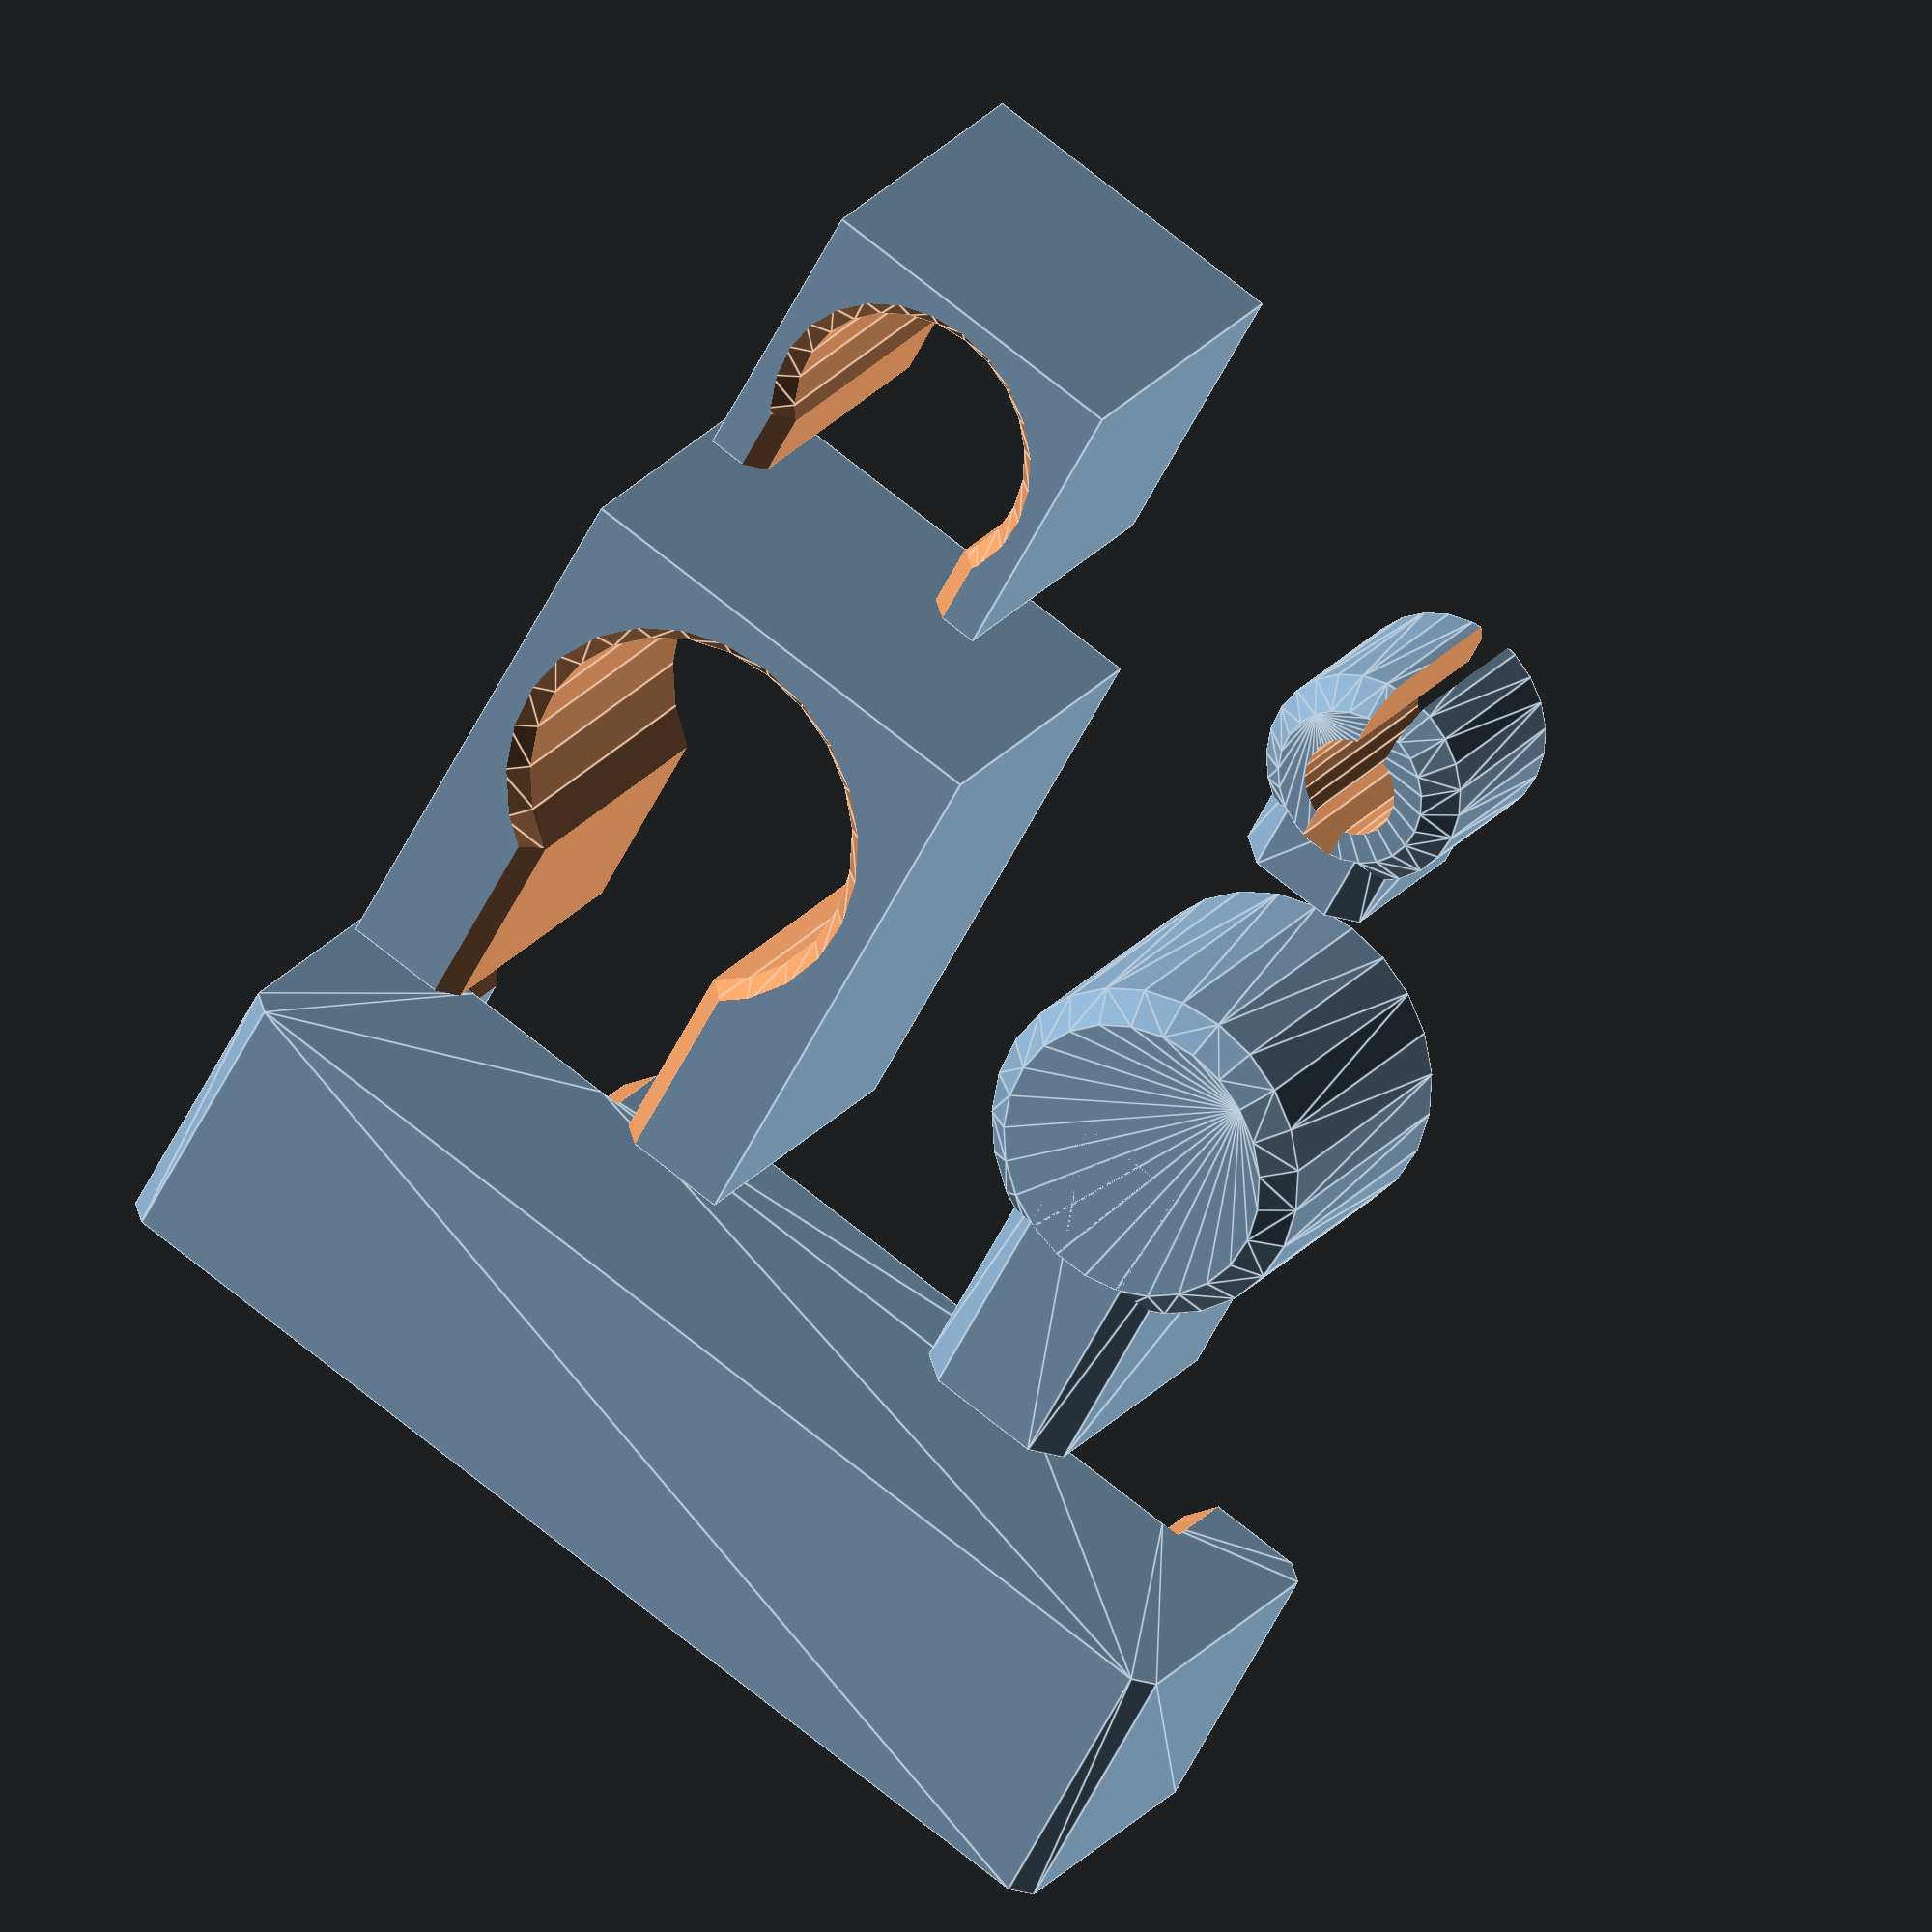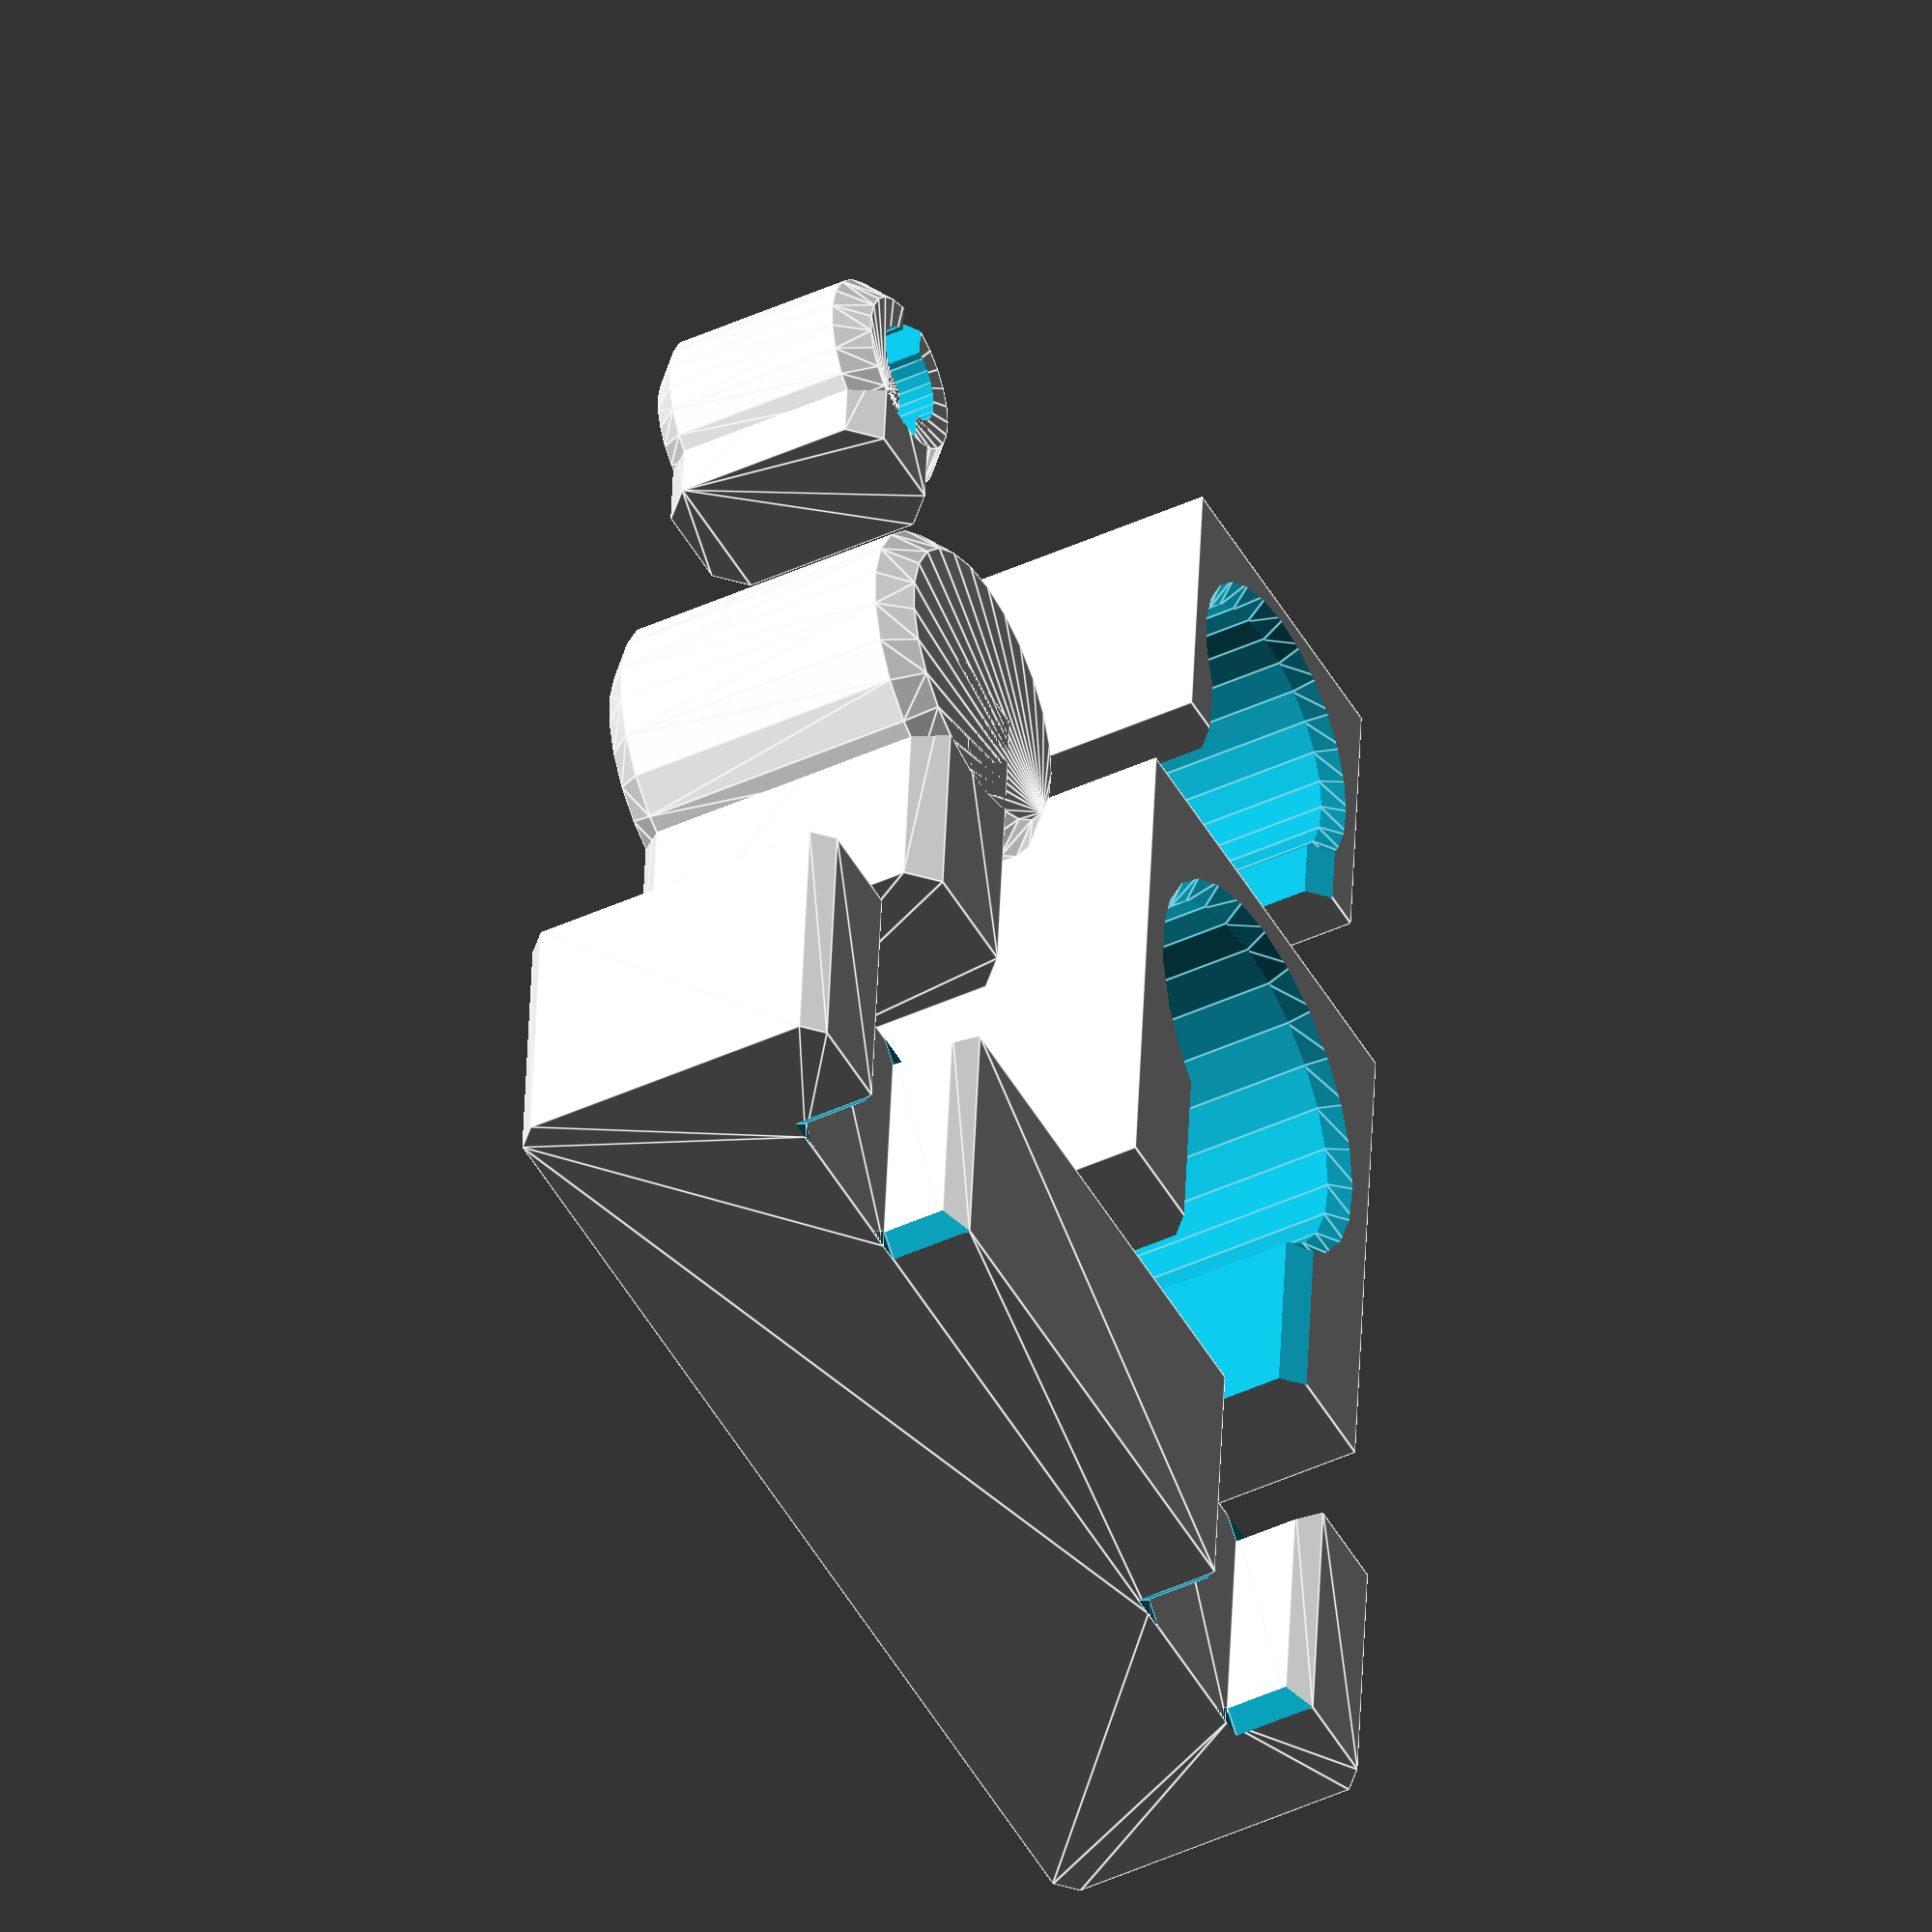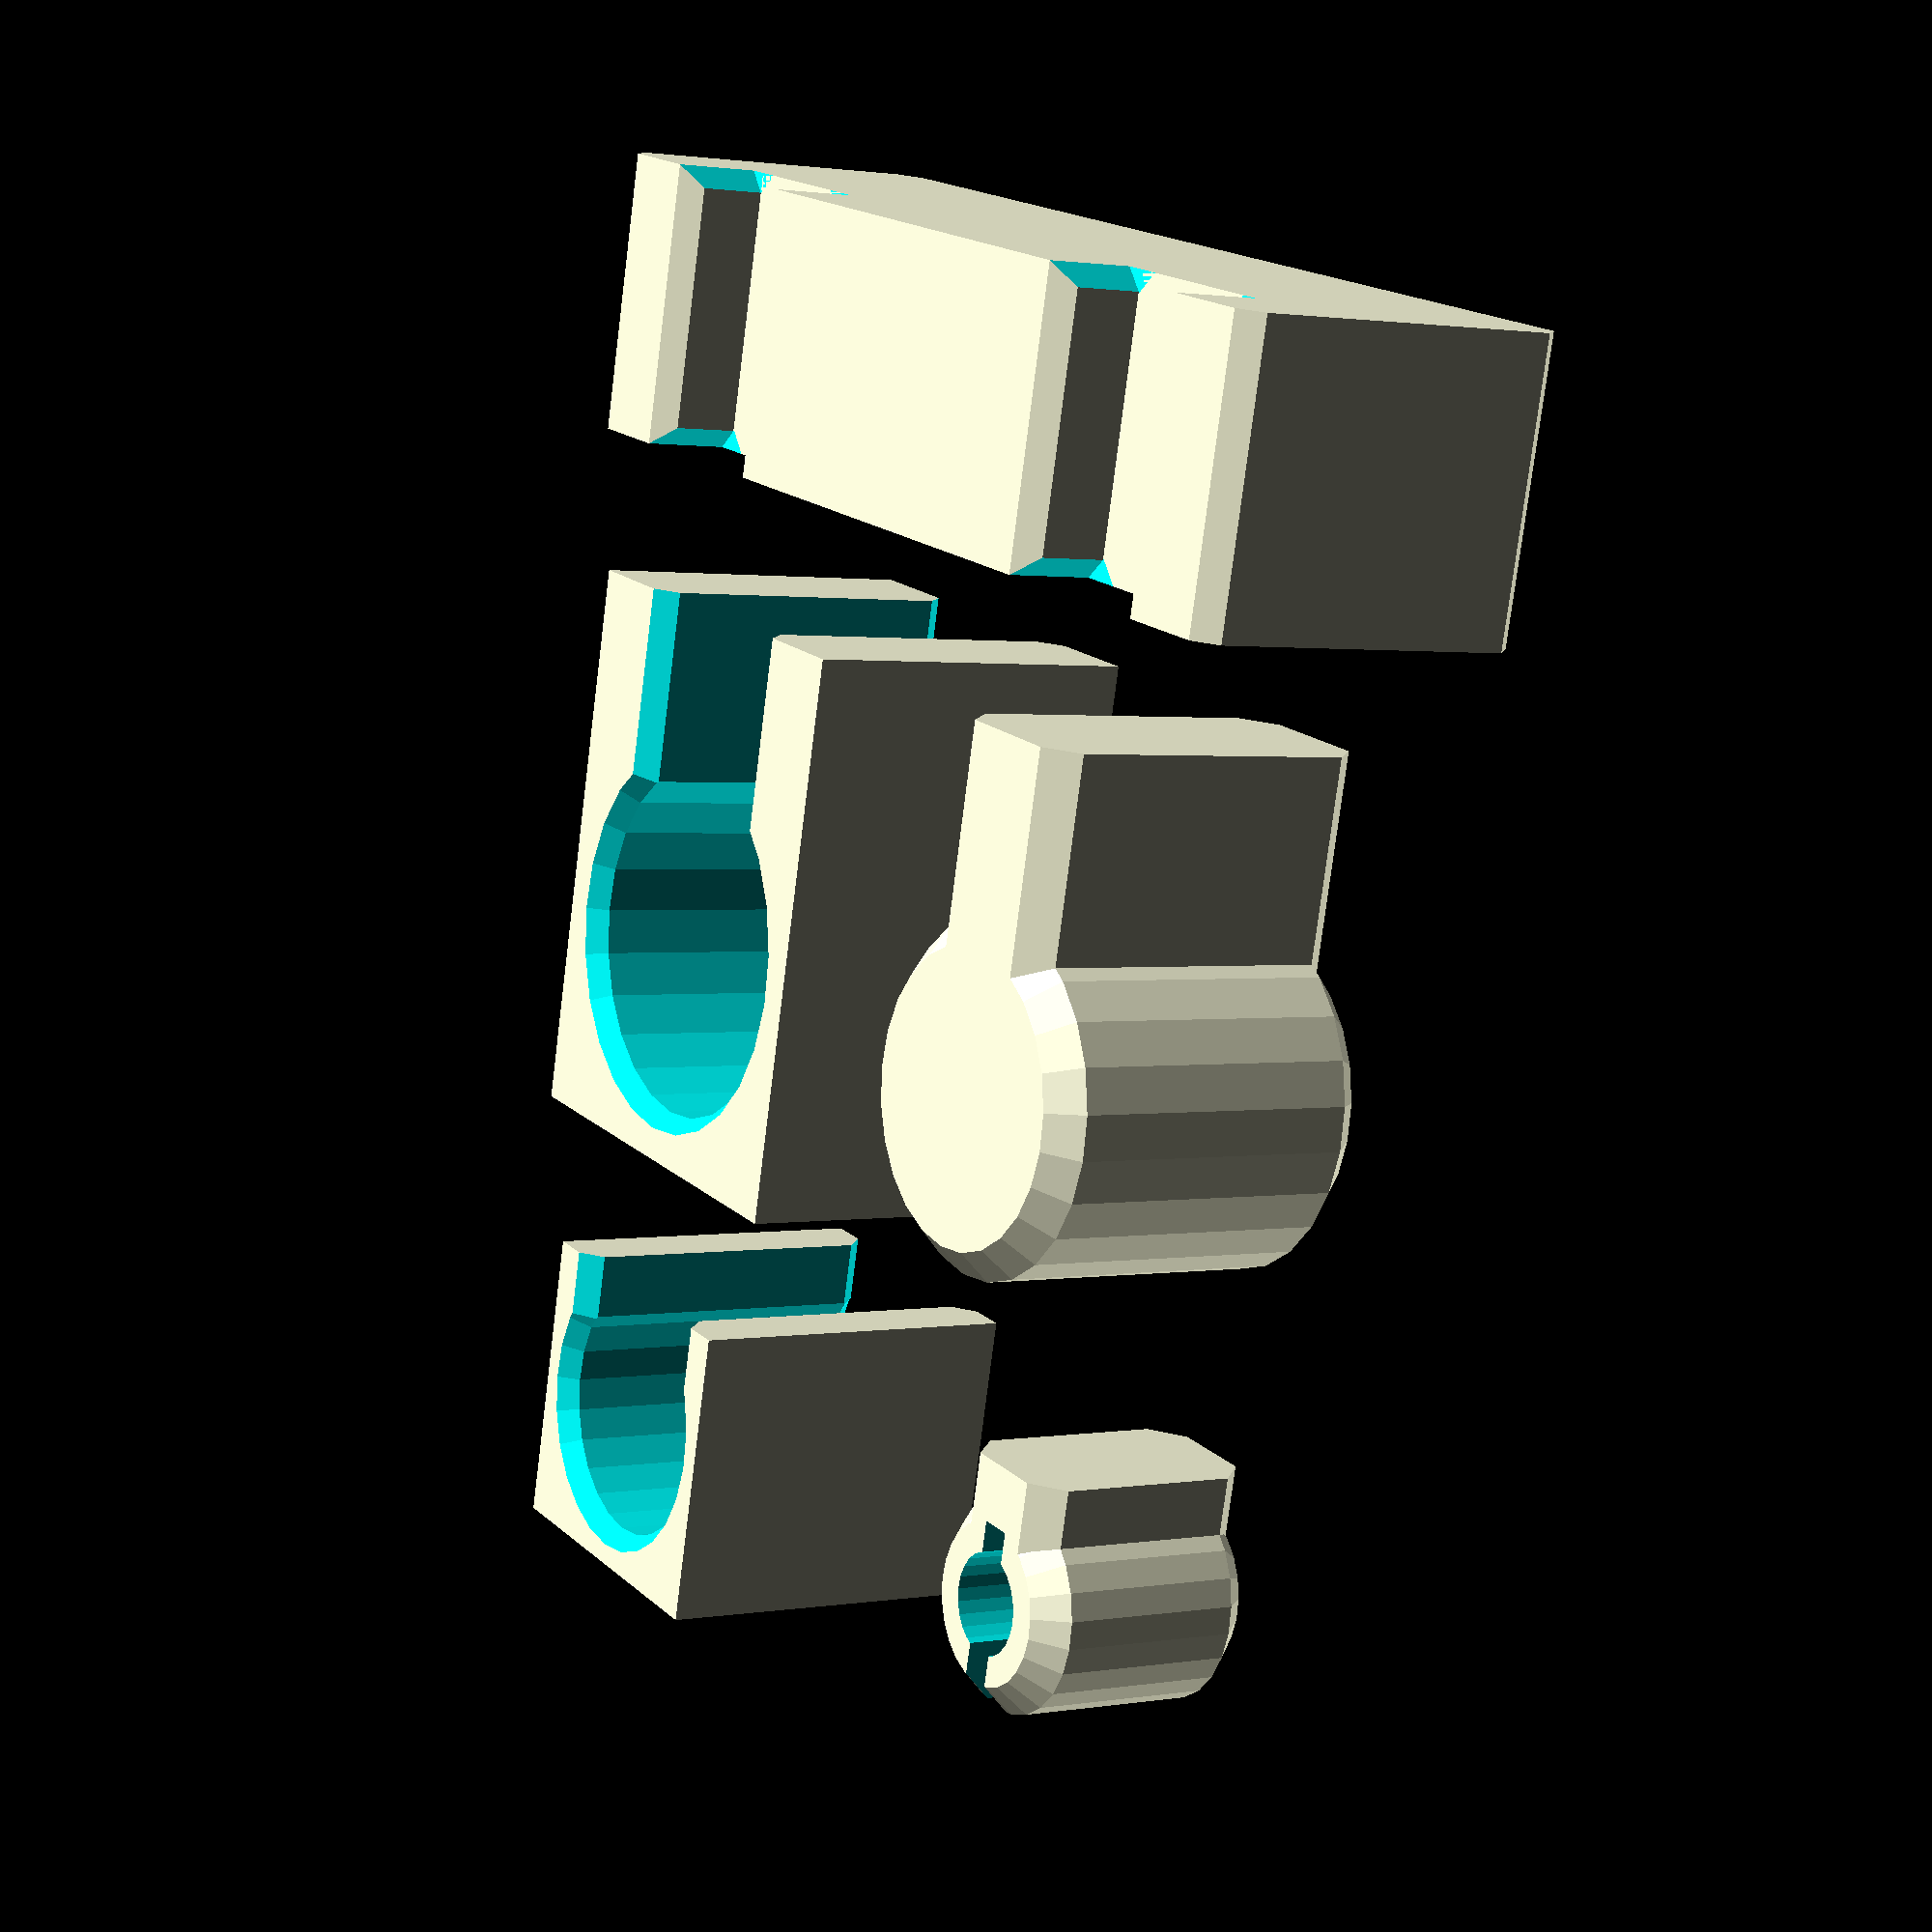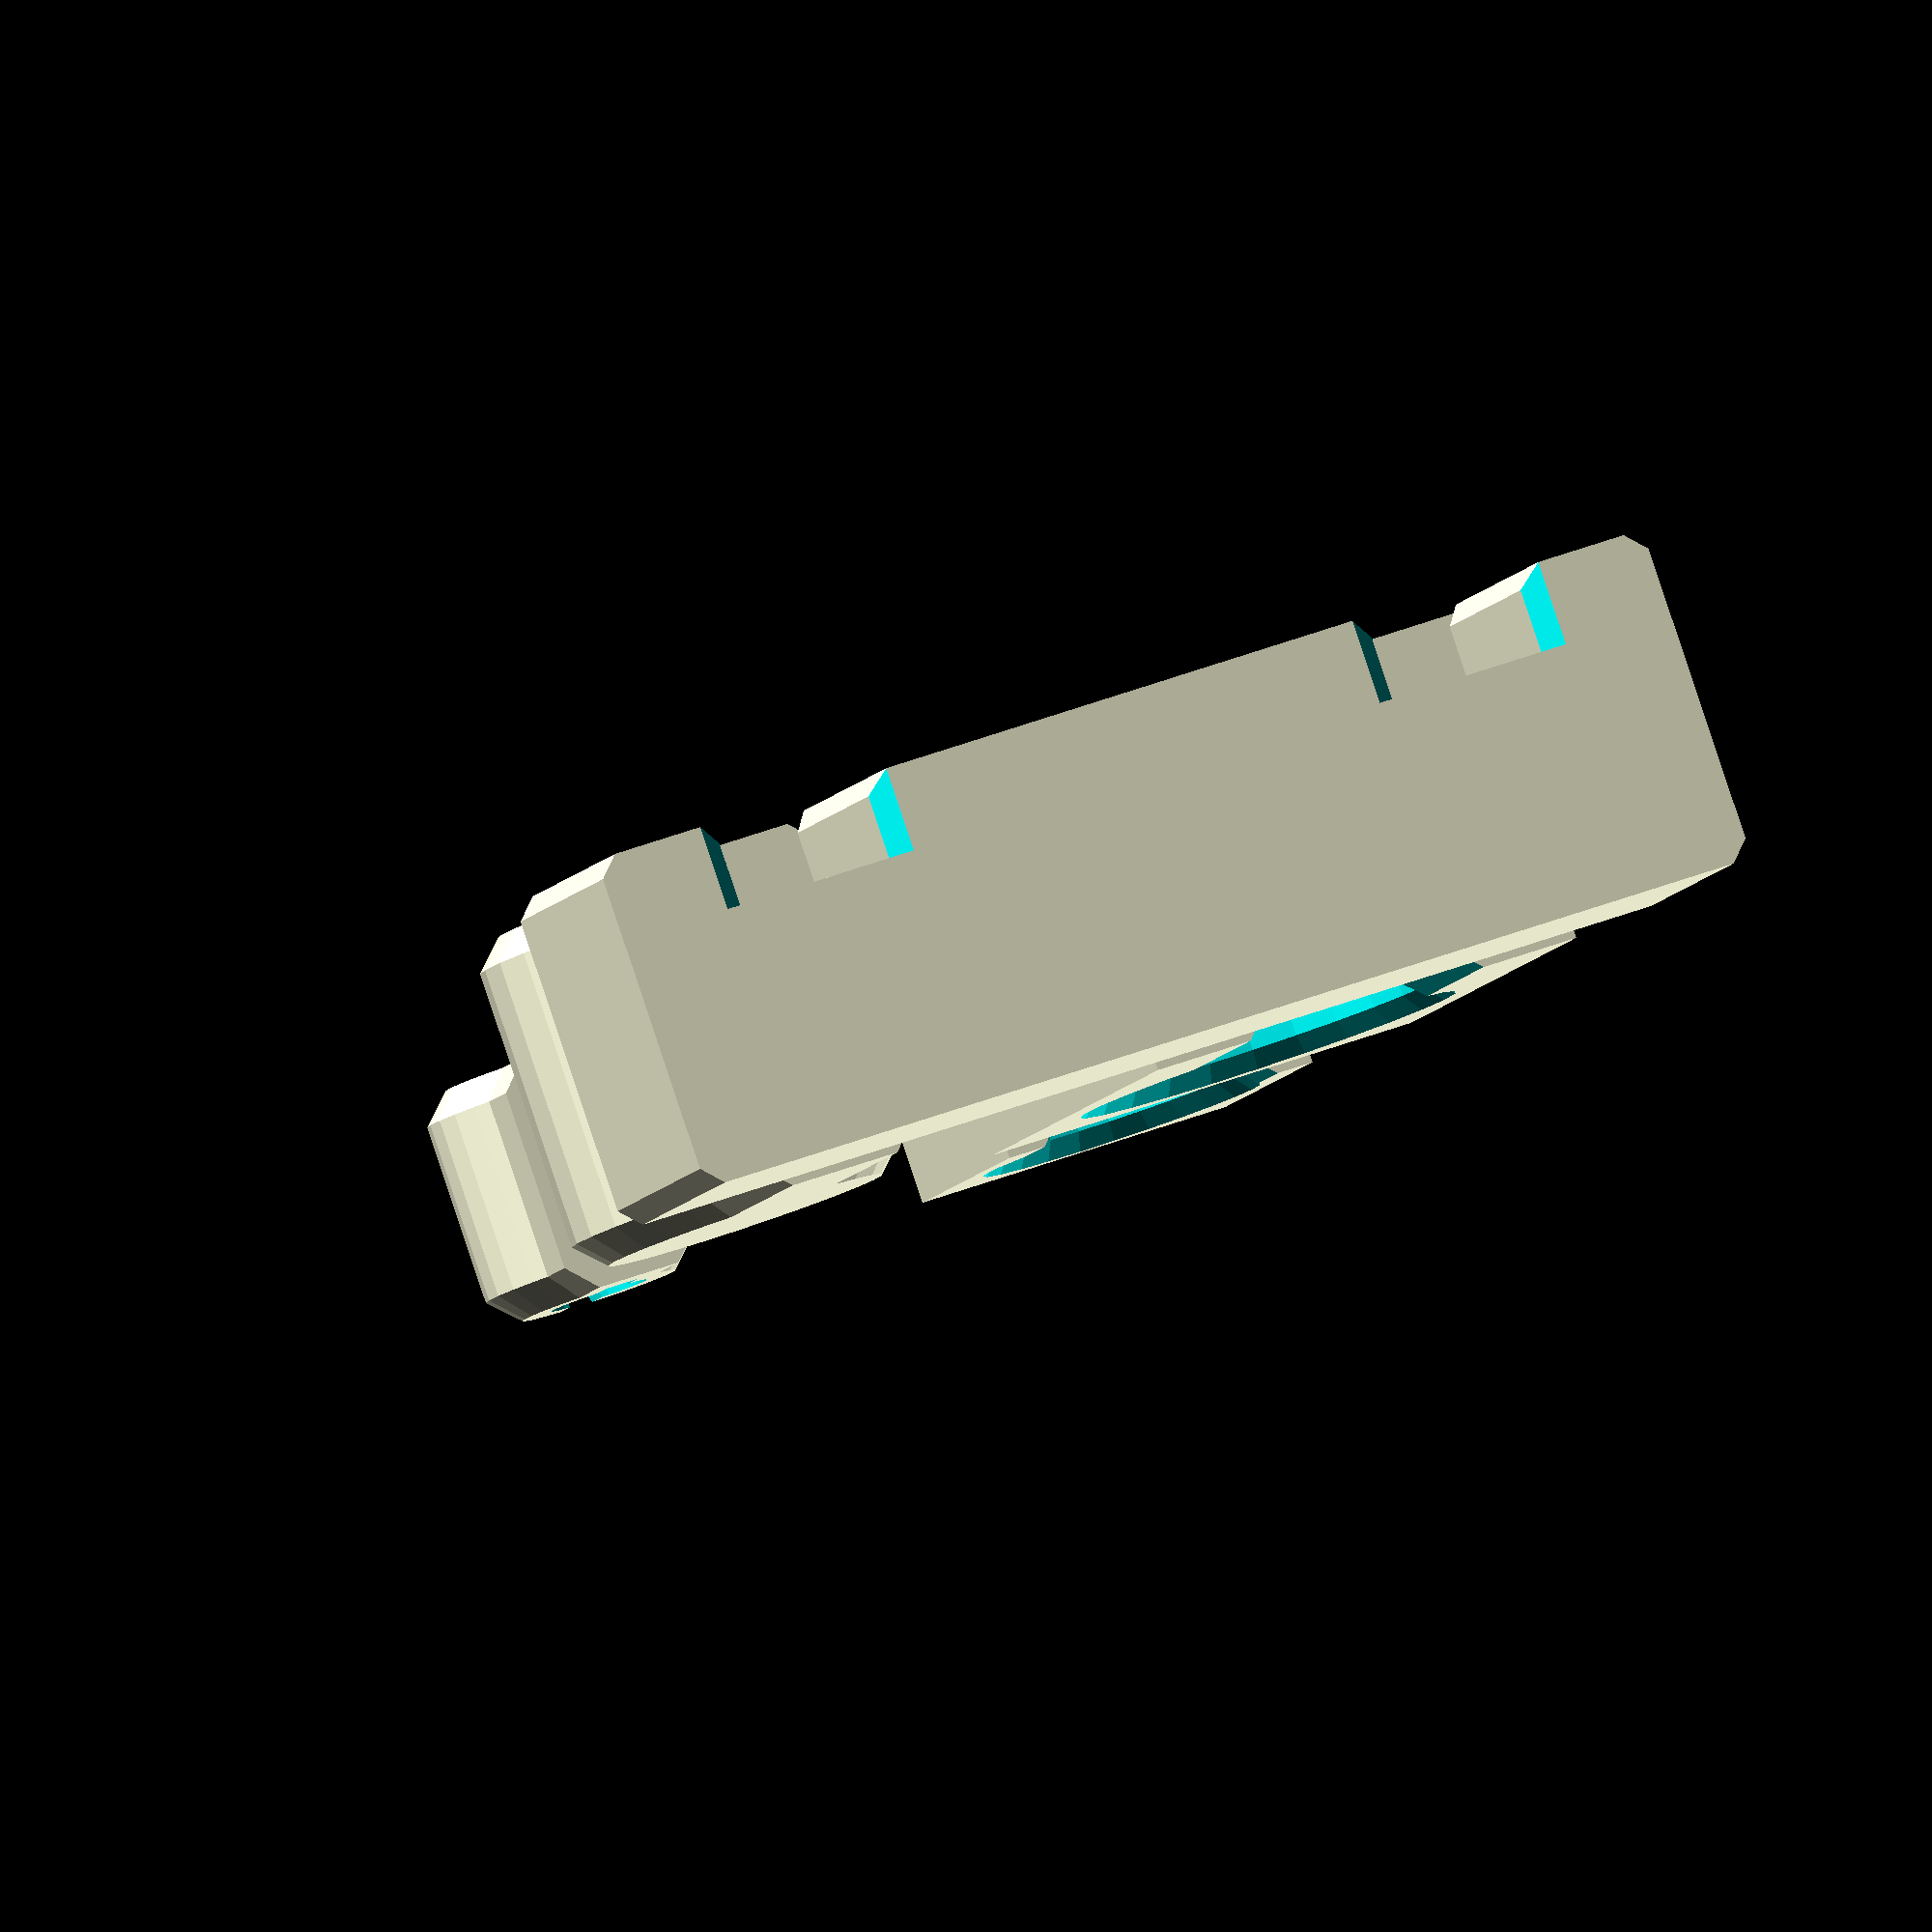
<openscad>
/**
 * A library of modules for creating parts compatible with toy trains (currently focused
 * primarily on Thomas- and Brio-compatible wooden trains, as well as Thomas Trackmaster
 * (motorized plastic) and Take-N-Play (die cast).
 *
 * This OpenSCAD library is part of the [dotscad](https://github.com/dotscad/dotscad)
 * project, an open collection of modules and Things for 3d printing.  Please check there
 * for the latest versions of this and other related files.
 *
 * @copyright  Chris Petersen, 2014
 * @license    http://creativecommons.org/licenses/LGPL/2.1/
 * @license    http://creativecommons.org/licenses/by-sa/3.0/
 *
 * @see        http://www.thingiverse.com/thing:216915
 * @source     https://github.com/dotscad/trains/blob/master/tracklib.scad
 */

// A global overlap variable (to prevent printing glitches)
o = .1;

// Constants for wooden track parts:
function wood_width()            = 40;
function wood_height()           = 12;
function wood_well_height()      = 9;
function wood_well_width()       = 5.7;
function wood_well_spacing()     = 19.25;
function wood_plug_radius()      = 6;
function wood_plug_neck_length() = 12;

// Constants for trackmaster parts
function trackmaster_width()            = 40;
function trackmaster_height()           = 12;
function trackmaster_well_height()      = 8.4;
function trackmaster_plug_radius()      = 3.8;
function trackmaster_plug_neck_length() = 4.75;

// @todo need to figure out what to call these variables...
// Bevel size
bevel_width = 1;
bevel = o + bevel_width;

/* ******************************************************************************
 * Examples
 * ****************************************************************************** */

/*
 * When this file is opened directly in OpenSCAD, the following code will render an
 * example of the functions it provides.  This example will *not* render if this module
 * is imported into your own project via the `use` statement.
 */
tracklib_example();
module tracklib_example($fn=25) {
    // Wood pieces
    wood_track(10);
    translate([15,30,0]) wood_plug();
    translate([15,10,0]) difference() {
       translate([0,-wood_plug_radius()-2]) cube([wood_plug_neck_length() + wood_plug_radius() + 2, wood_plug_radius() * 2 + 4, wood_height()]);
        wood_cutout();
     }
    // Trackmaster pieces
    translate([40,30,0]) trackmaster_plug();
    translate([40,10,0]) difference() {
       translate([0,-trackmaster_plug_radius()-2]) cube([trackmaster_plug_neck_length() + trackmaster_plug_radius() + 2, trackmaster_plug_radius() * 2 + 4, trackmaster_height()]);
       trackmaster_cutout();
    }
}

/* ******************************************************************************
 * Modules useful to all varieties of train/track parts
 * ****************************************************************************** */

/**
 * Cutout (female) for track connector, centered on its Y axis.  Parameters to adjust for
 * wood or Trackmaster.
 * @param float radius      Radius of the cutout (recommended .3-.8 larger than plug)
 * @param float neck_length Length of the post's neck (edge of track to center of round cutout)
 */
module plug_cutout(radius, neck_length, track_height) {
    bevel_pad    = sqrt(.5)*(o/2);
    bevel_height = sqrt(.5)*(bevel_width+o);
    bevel_radius = bevel_height-bevel_pad;
    height_pad   = sqrt(.5)*(bevel_width/2);
    union() {
        translate(v=[-o,-3.75,-o]) {
            cube(size=[o+neck_length,7.5,track_height+o+o]);
        }
        translate(v=[neck_length,0,track_height/2]) {
            cylinder(h=track_height+o+o,r=radius, center=true);
        }
        // bevelled edges
        translate(v=[neck_length,0,track_height+o-height_pad]) {
            cylinder(h=bevel_height+o,r1=radius-bevel_pad, r2=radius+bevel_radius, center=true);
        }
        translate(v=[neck_length,0,height_pad-o]) {
            cylinder(h=bevel_height+o,r1=radius+bevel_radius,r2=radius-bevel_pad, center=true);
        }
        for (i=[ 3.75-bevel_pad, -3.75+bevel_pad ]) {
            for (j=[ track_height+bevel_pad, -bevel_pad ]) {
                translate(v=[(neck_length-o)/2,i,j]) {
                    rotate(a=[45,0,0]) {
                        cube(size = [o+neck_length,bevel,bevel], center=true);
                    }
                }
            }
        }
        // @todo if track_height < wood_height() then extend cylinder and edges upward to wood_height() so plug is properly subtracted from wood track
    }
}

/* ******************************************************************************
 * Modules dealing with wooden track/parts
 * ****************************************************************************** */

/**
 * 2d shape for basic wooden track.  To be used with linear_extrude() and rotate_extrude().
 */
module wood_track_2d() {
    well_width   = wood_well_width();
    well_spacing = wood_well_spacing();
    well_padding = (wood_width() - well_spacing - (2*well_width))/2;
    bevel_pad = bevel_width*sqrt(.5)*(o/2);
    assign(bevel_length = 2 * o)
    difference() {
        square(size = [wood_width(),wood_height()]);
        // Wheel wells
        for (i = [well_padding, wood_width() - well_padding - well_width]) {
            translate(v=[i,wood_well_height()]) {
                square([well_width,wood_height()-wood_well_height()+o]);
            }
        }
        // Bevels on wheel wells
        for (i = [ well_padding+bevel_pad, well_padding+well_width-bevel_pad, wood_width() - well_padding - well_width+bevel_pad, wood_width() - well_padding-bevel_pad ]) {
            // top side
            translate(v=[i,wood_height() + bevel_pad]) {
                rotate(a=[0,0,45]) {
                    square([bevel,bevel], center=true);
                }
            }
        }
        // Bevels on the track sides
        for (i=[ [-bevel_pad,wood_height()+bevel_pad], [wood_width()+bevel_pad,-bevel_pad], [-bevel_pad,-bevel_pad], [wood_width()+bevel_pad,wood_height()+bevel_pad] ]) {
            translate(v=i) {
                rotate(a=[0,0,45]) {
                    square([bevel,bevel], center=true);
                }
            }
        }
    }
}

/**
 * Individual piece of wooden track.  Same gauge as Trackmaster but not the same shape.
 * @param int length Length of track to render.  Standard short wooden length is 53.5mm.
 */
module wood_track(length=53.5) {
    well_width   = wood_well_width();
    well_spacing = wood_well_spacing();
    well_padding = (wood_width() - well_spacing - (2*well_width))/2;
    bevel_pad = bevel_width*sqrt(.5)*(o/2);
    assign(bevel_length = length + 2 * o)
    difference() {
        rotate([90,0,90]) linear_extrude(length, convexity = 10) wood_track_2d();
        // Bevels on outer faces of the wheel wells
        for (i = [ well_padding+bevel_pad, well_padding+well_width-bevel_pad, wood_width() - well_padding - well_width+bevel_pad, wood_width() - well_padding-bevel_pad ]) {
            for (j=[-bevel_pad,length+bevel_pad]) {
                translate(v=[j,i,wood_height()-((wood_height()-wood_well_height()-o)/2)]) {
                    rotate(a=[0,0,45]) {
                        cube(size = [bevel,bevel,wood_height()-wood_well_height()+o], center=true);
                    }
                }
            }
        }
    }
}

/**
 * Plug (male) for wooden track, centered on its y axis.
 * @param bool solid Render as a solid plug, or set to false for the "spring" variant.
 */
module wood_plug(solid=true) {
    neck_length = wood_plug_neck_length();
    // The width of the post depends on whether this is a "solid" or "spring" plug
    post_w = solid ? 6 : 3.5;
    // Render the part
    union() {
        translate(v=[-o,-post_w/2,0]) hull()
            assign(adjusted_length = solid ? neck_length : neck_length + wood_plug_radius() - bevel_width - o)
            {
                translate([0,0,1])
                    cube(size=[o+adjusted_length,post_w,wood_height()-2]);
                translate([0,1,0])
                    cube(size=[o+adjusted_length,post_w-2,wood_height()]);
        }
        difference() {
            translate(v=[neck_length,0,0]) {
                union() {
                    difference() {
                        hull() {
                            translate([0,0,1])
                                cylinder(h=wood_height()-2,r=wood_plug_radius());
                            cylinder(h=wood_height(),r=wood_plug_radius()-bevel_width);
                        }
                        if (!solid) {
                            translate(v=[-6,-3.2,-o])
                                cube(size=[6,6.4,wood_height()+o+o]);
                            translate(v=[0,0,-o])
                                cylinder(h=wood_height()+o+o,r=3.8);
                            translate(v=[-5,0,wood_height()/2+o]) rotate([0,0,45])
                                cube(size=[7,7,wood_height()+o+o], center=true);
                            translate(v=[-5,0,wood_height()/2+o]) rotate([0,0,0])
                                cube(size=[2,10,wood_height()+o+o], center=true);
                        }
                    }
                }
            }
        }
    }
}

/**
 * Cutout (female) for wooden track, centered on its Y axis
 */
module wood_cutout() {
    plug_cutout(wood_plug_radius() + .3, wood_plug_neck_length(), wood_height());
}

/* ******************************************************************************
 * Modules dealing with Trackmaster compatible track/parts
 * ****************************************************************************** */

/**
 * Plug (male) for Trackmaster track, centered on its Y axis
 */
module trackmaster_plug() {
    neck_length = trackmaster_plug_neck_length();
    difference() {
        union() {
            translate(v=[-o,-2.5,0]) {
                hull() {
                    translate([0,0,1])
                        cube(size=[o+neck_length,5,trackmaster_well_height()-2]);
                    translate([0,1,0])
                        cube(size=[o+neck_length,5-2,trackmaster_well_height()]);
                }
            }
            translate(v=[neck_length,0,0]) {
                hull() {
                    cylinder(h=trackmaster_well_height(),r=trackmaster_plug_radius()-bevel_width);
                    translate([0,0,1])
                        cylinder(h=trackmaster_well_height()-2,r=trackmaster_plug_radius());
                }
            }
        }
        translate(v=[2,-.6,-o]) {
            cube(size=[7+o,1.2,trackmaster_well_height()+o+o]);
        }
        translate(v=[4.75,0,-o]) {
            cylinder(h=trackmaster_well_height()+o+o, r=1.75);
        }
    }
}

/**
 * Cutout (female) for Trackmaster track, centered on its Y axis
 */
module trackmaster_cutout() {
    plug_cutout(trackmaster_plug_radius() + .7, trackmaster_plug_neck_length(), trackmaster_height());
}


</openscad>
<views>
elev=337.8 azim=241.3 roll=207.6 proj=o view=edges
elev=43.8 azim=274.3 roll=298.5 proj=o view=edges
elev=178.7 azim=283.7 roll=121.8 proj=p view=solid
elev=273.1 azim=72.5 roll=161.5 proj=o view=wireframe
</views>
